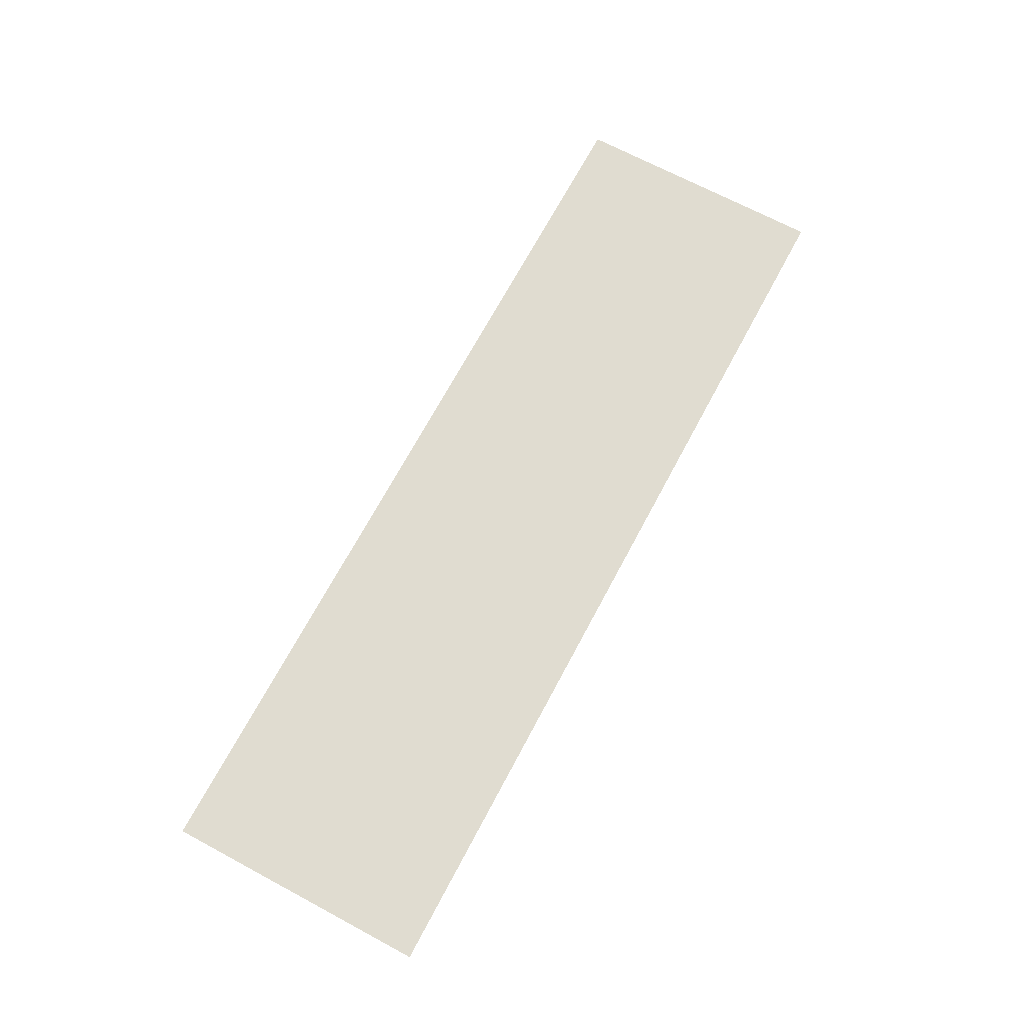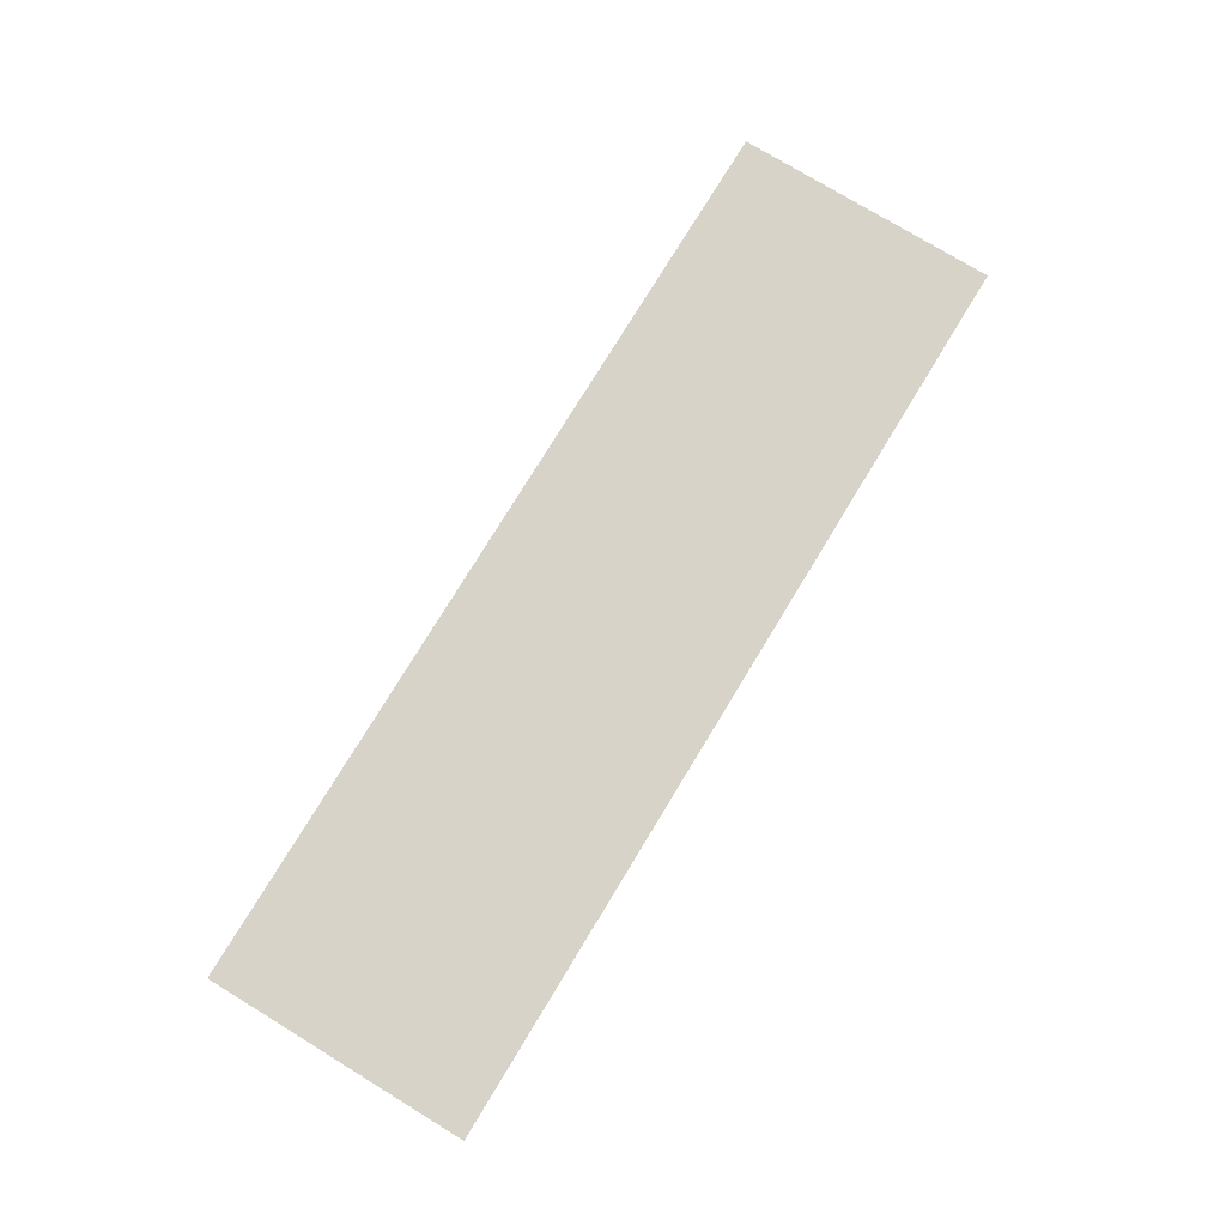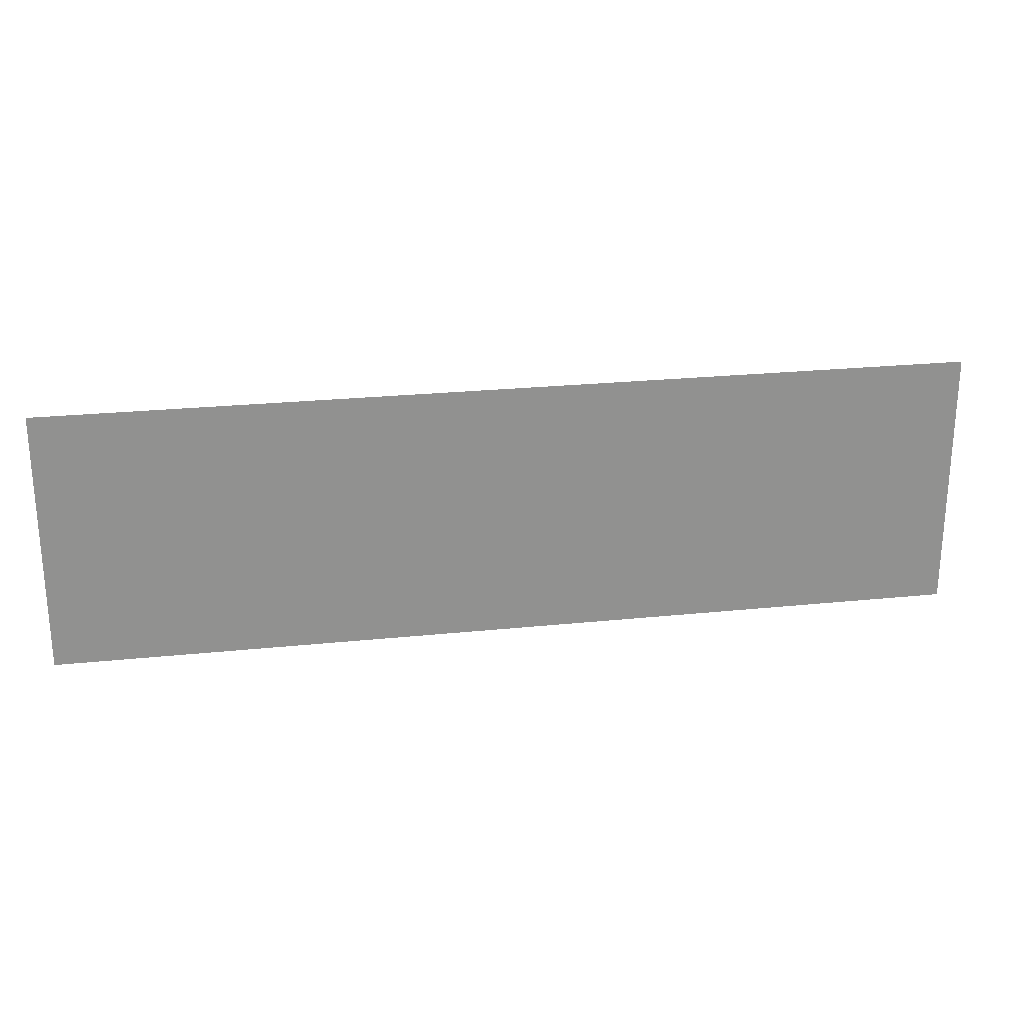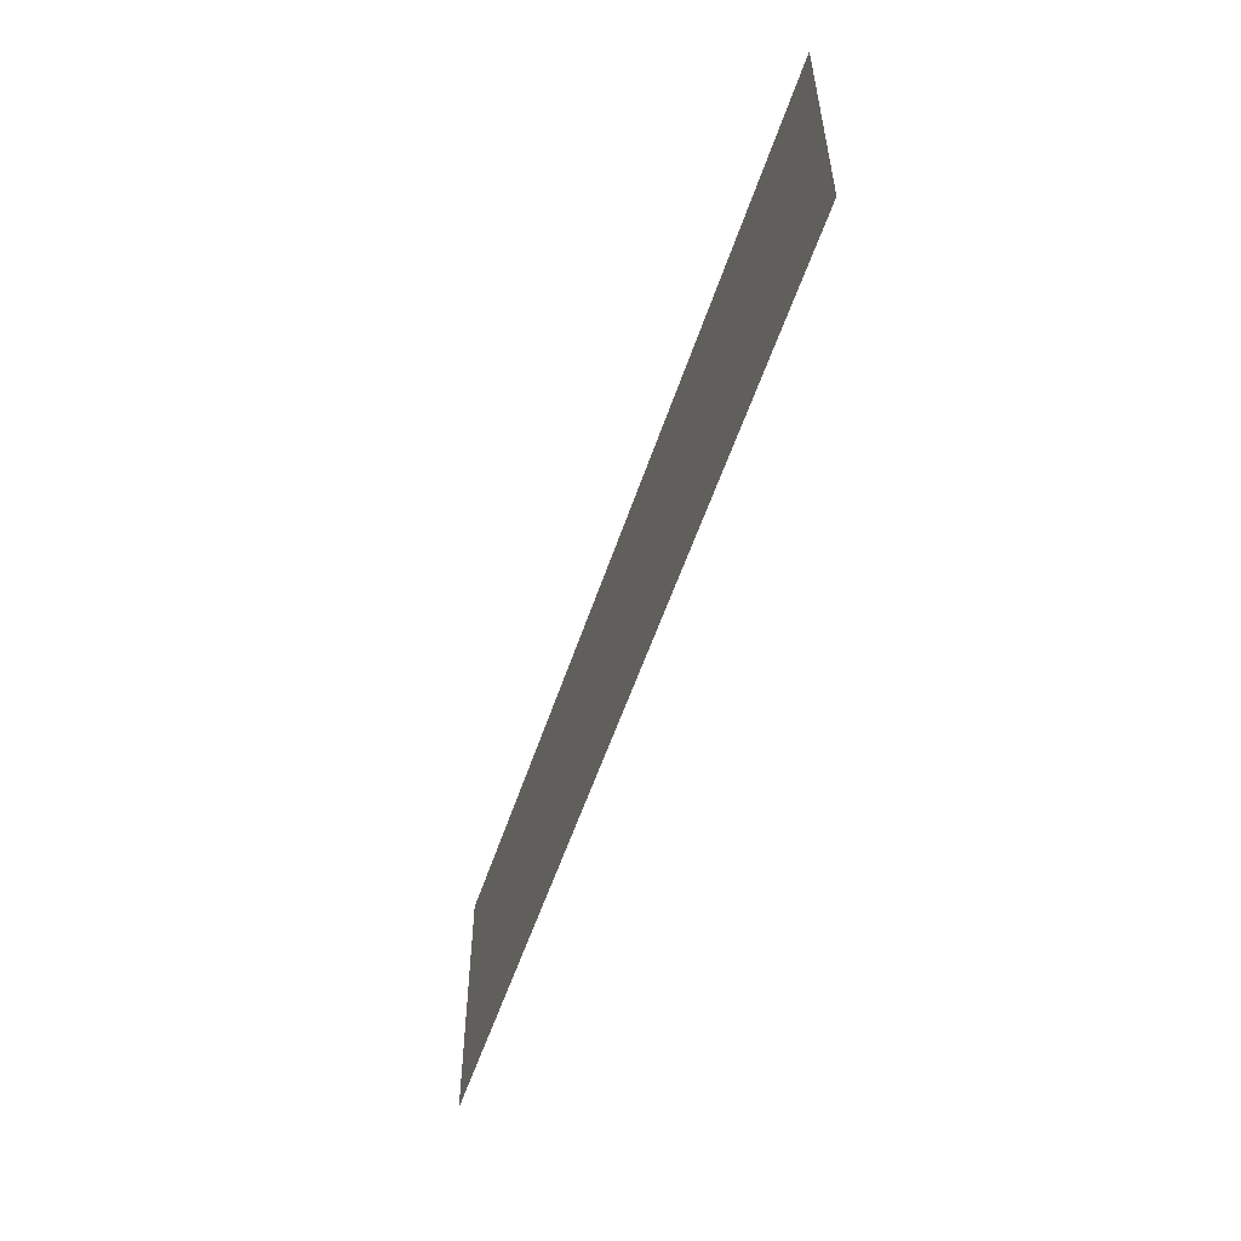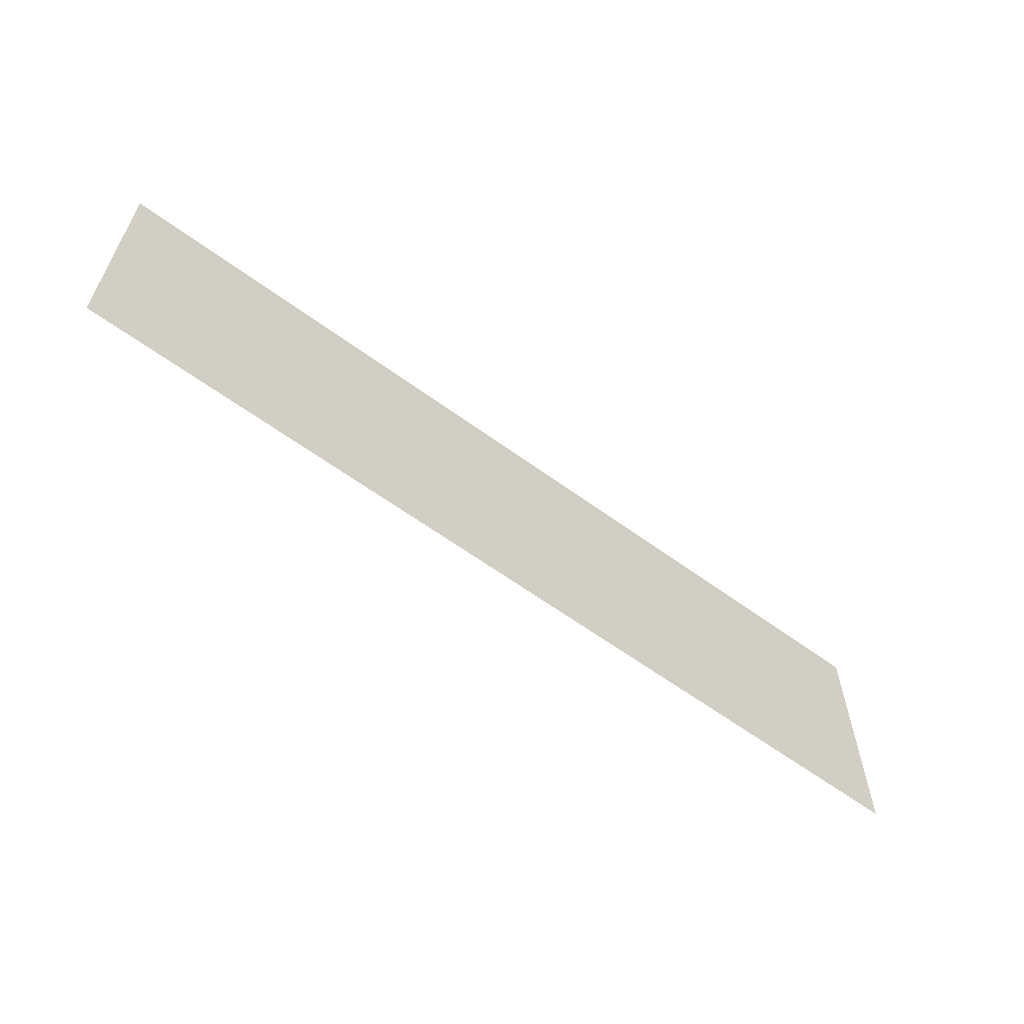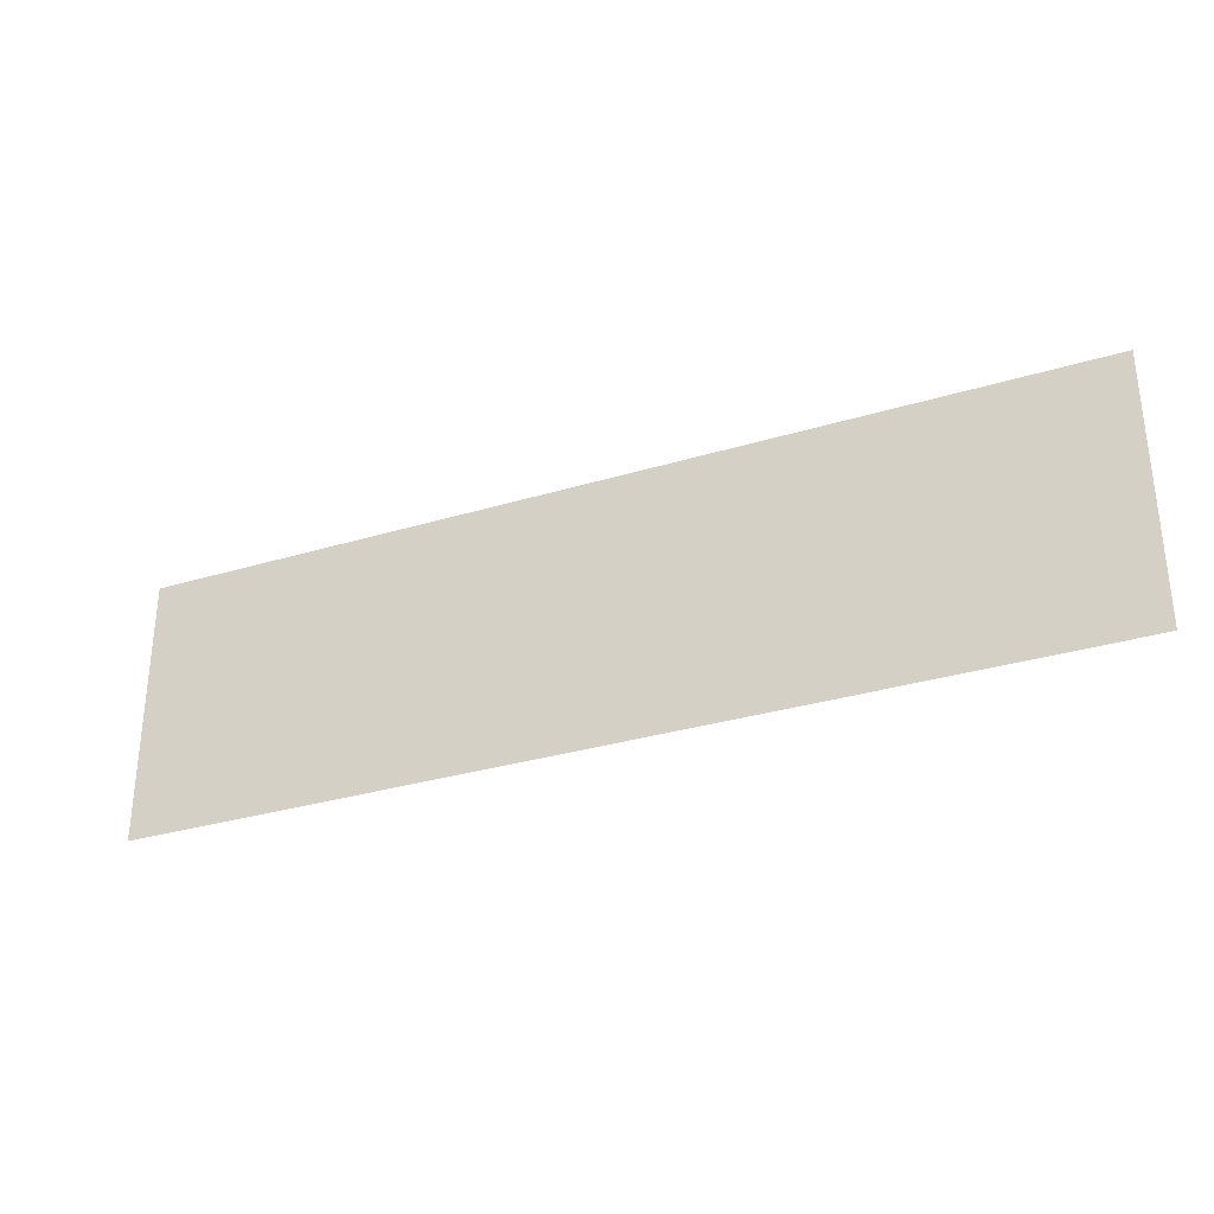
<metadata>
{"format":"obj","ext":"obj","renderer":"f3d","projection":"perspective","resolution":1024,"background":"white","views":[{"elev":69.5,"azim":-61.9,"up":"+Z"},{"elev":76.9,"azim":-58.7,"up":"+Z"},{"elev":24.4,"azim":170.3,"up":"+Y"},{"elev":-54.9,"azim":71.8,"up":"+Y"},{"elev":-60.7,"azim":-36.9,"up":"+Y"},{"elev":-31.5,"azim":23.2,"up":"+Y"}]}
</metadata>
<code>
o mesh20/mesh20-geometry/material_3/component_3#mesh20-geometry
v 0.07087 -0.8358 -0.05307
v 0.07087 -0.8762 -0.05307
v 0.2123 -0.8358 -0.05307
v 0.2123 -0.8762 -0.05307
v 0.2123 -0.8358 -0.05307
v 0.07087 -0.8762 -0.05307
v 0.2123 -0.8358 -0.05307
v 0.07087 -0.8762 -0.05307
v 0.07087 -0.8358 -0.05307
v 0.07087 -0.8762 -0.05307
v 0.2123 -0.8358 -0.05307
v 0.2123 -0.8762 -0.05307
f 1 2 3
f 4 5 6
f 7 8 9
f 10 11 12

</code>
